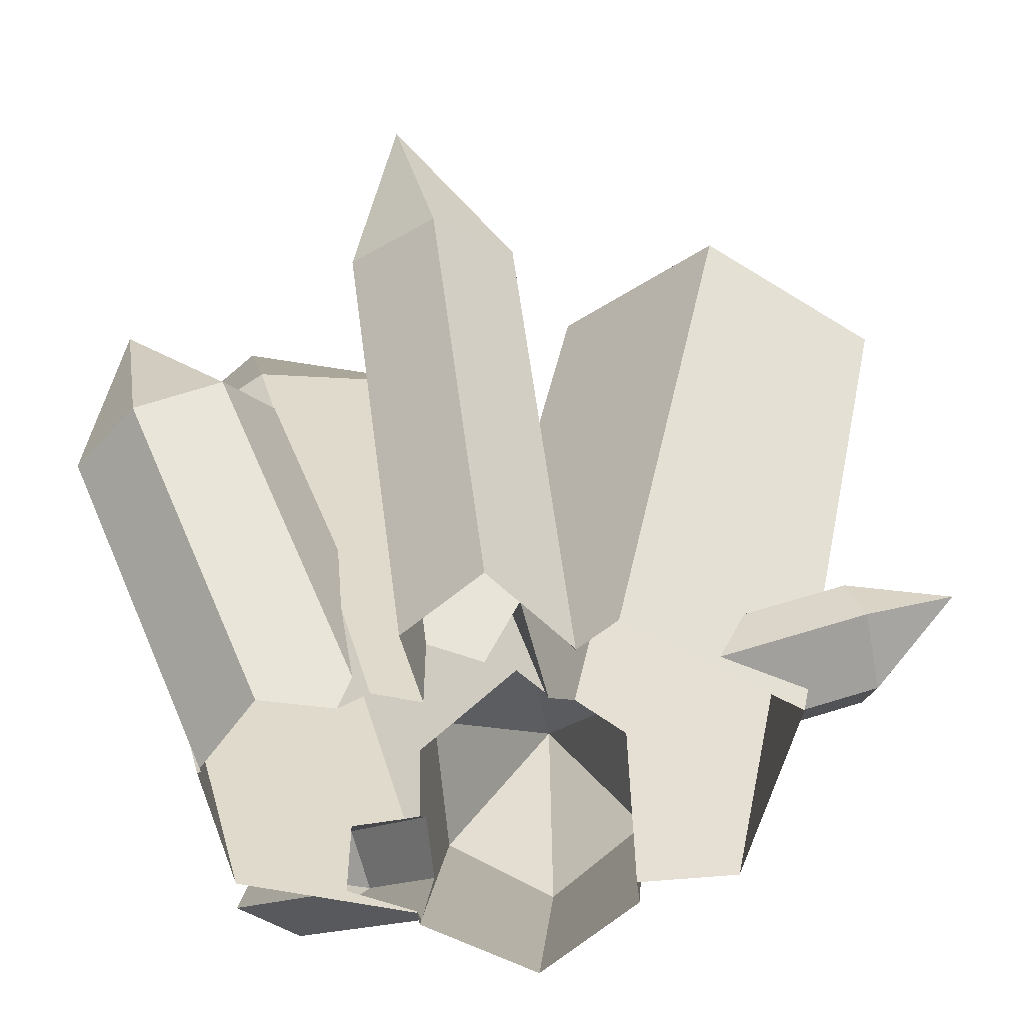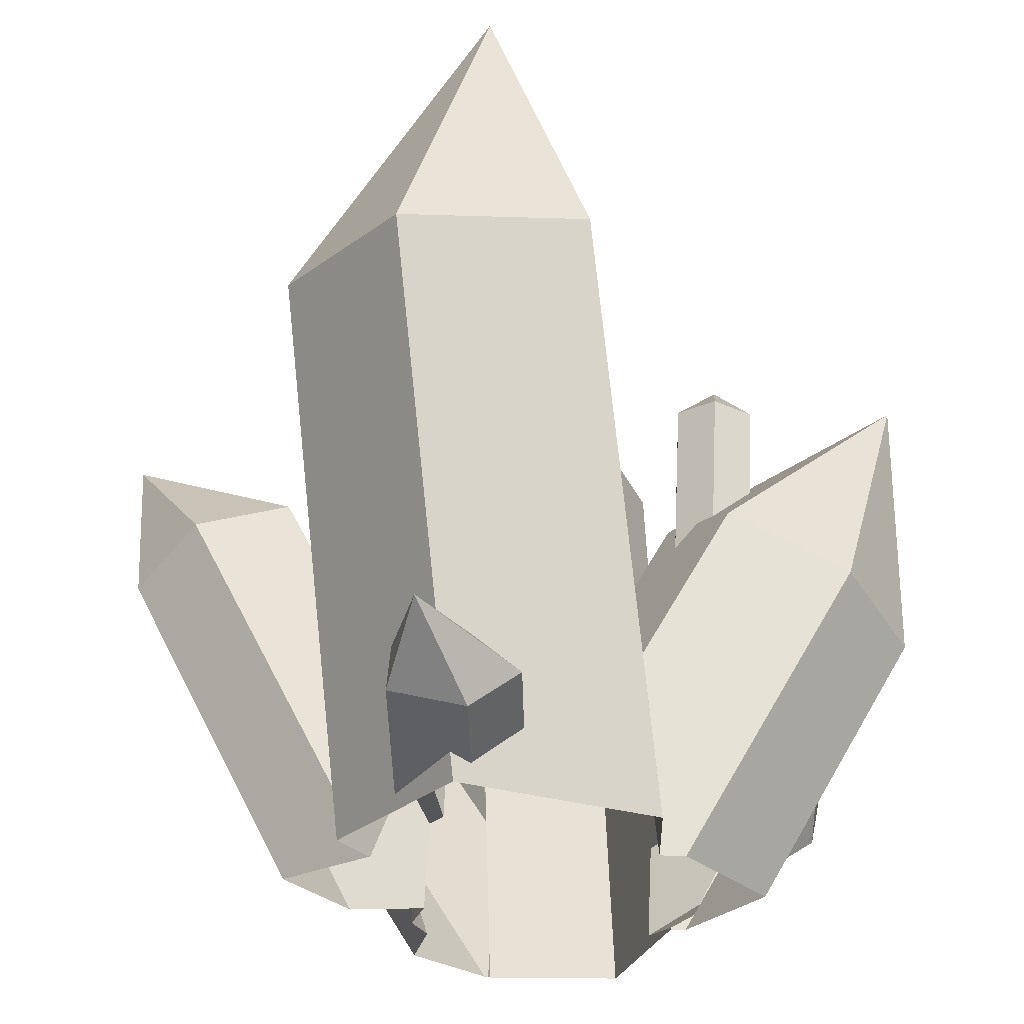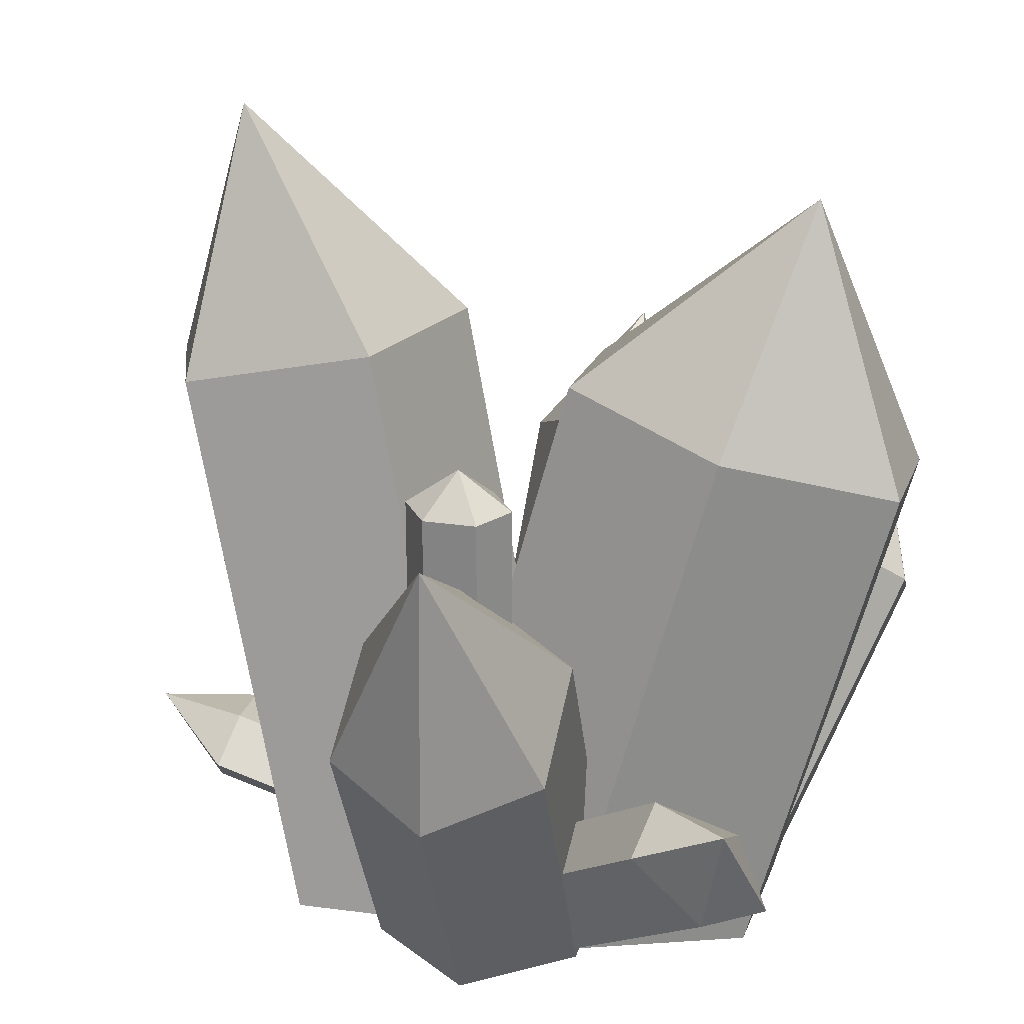
<metadata>
{"format":"obj","ext":"obj","renderer":"f3d","projection":"perspective","resolution":1024,"background":"white","views":[{"elev":-57.2,"azim":-85.5,"up":"+Y"},{"elev":62.2,"azim":2.8,"up":"+Z"},{"elev":26.3,"azim":100.4,"up":"+Y"}]}
</metadata>
<code>
o instance_0.001_ID12
v 0.5947 0 0.1849
v 0.4388 0 0.169
v 0.4409 0 0.1647
v 0.3499 0 0.2382
v 0.4344 0 0.1681
v 0.652 0 0.377
v 0.3677 -0 0.321
v 0.3507 0 0.3575
v 0.3667 0 0.4111
v 0.6688 0 0.3778
v 0.7504 0 0.5035
v 0.21 0 0.4876
v 0.2806 0 0.3947
v 0.3123 0 0.5722
v 0.2785 0 0.6187
v 0.3111 0 0.5726
v 0.6556 0 0.62
v 0.6271 0 0.6185
v 0.7504 0 0.5035
v 0.2785 0 0.6187
v 0.6248 0 0.7297
v 0.4079 0 0.8039
f 1 2 3
f 2 4 5
f 4 2 1
f 4 1 6
f 4 6 7
f 7 6 8
f 8 6 9
f 9 6 10
f 9 10 11
f 9 12 13
f 12 9 11
f 12 11 14
f 14 11 15
f 16 12 14
f 17 18 19
f 18 20 19
f 20 18 21
f 20 21 22
o instance_0_ID4
v 0.3657 0.1269 0.9735
v 0.4736 0.09369 0.8731
v 0.4224 0.139 0.8566
v 0.4736 0.09369 0.8731
v 0.3657 0.1269 0.9735
v 0.4212 0.04835 0.8852
v 0.424 0.1271 0.8191
v 0.4736 0.09369 0.8731
v 0.4771 0.06777 0.7913
v 0.4224 0.139 0.8566
v 0.3657 0.1269 0.9735
v 0.4224 0.139 0.8566
v 0.3384 0.1217 0.8585
v 0.3657 0.1269 0.9735
v 0.3377 0.06567 0.8763
v 0.4212 0.04835 0.8852
v 0.4736 0.09369 0.8731
v 0.4247 0.02188 0.8017
v 0.4771 0.06777 0.7913
v 0.4212 0.04835 0.8852
v 0.4079 0 0.8039
v 0.4247 0.02188 0.8017
v 0.4032 0.02971 0.8103
v 0.6248 0 0.7297
v 0.4771 0.06777 0.7913
v 0.5228 0.6476 0.8701
v 0.3885 0.1233 0.8306
v 0.3133 0.6007 0.9341
v 0.424 0.1271 0.8191
v 0.3384 0.1217 0.8585
v 0.3885 0.1233 0.8306
v 0.343 0.08719 0.7496
v 0.4224 0.139 0.8566
v 0.424 0.1271 0.8191
v 0.3657 0.1269 0.9735
v 0.3384 0.1217 0.8585
v 0.3377 0.06567 0.8763
v 0.4212 0.04835 0.8852
v 0.4032 0.02971 0.8103
v 0.4247 0.02188 0.8017
v 0.3377 0.06567 0.8763
v 0.3442 0.01615 0.7199
v 0.4032 0.02971 0.8103
v 0.2785 0 0.6187
v 0.4079 0 0.8039
v 0.3442 0.01615 0.7199
v 0.1811 0.6192 0.753
v 0.343 0.08719 0.7496
v 0.3885 0.1233 0.8306
v 0.3133 0.6007 0.9341
v 0.5934 0.2205 0.6167
v 0.6248 0 0.7297
v 0.6271 0 0.6185
v 0.5228 0.6476 0.8701
v 0.5855 0.2794 0.5592
v 0.5201 0.695 0.6493
v 0.5228 0.6476 0.8701
v 0.3955 0.9488 0.8209
v 0.3133 0.6007 0.9341
v 0.4032 0.02971 0.8103
v 0.424 0.1271 0.8191
v 0.3885 0.1233 0.8306
v 0.4247 0.02188 0.8017
v 0.4771 0.06777 0.7913
v 0.3377 0.06567 0.8763
v 0.343 0.08719 0.7496
v 0.3442 0.01615 0.7199
v 0.3384 0.1217 0.8585
v 0.4032 0.02971 0.8103
v 0.343 0.08719 0.7496
v 0.3442 0.01615 0.7199
v 0.3885 0.1233 0.8306
v 0.3955 0.9488 0.8209
v 0.1811 0.6192 0.753
v 0.3133 0.6007 0.9341
v 0.1811 0.6192 0.753
v 0.3123 0 0.5722
v 0.2785 0 0.6187
v 0.3538 0.1592 0.515
v 0.3849 0.1942 0.4722
v 0.3089 0.6775 0.5769
v 0.3849 0.08906 0.4722
v 0.6271 0 0.6185
v 0.6959 0.4185 0.622
v 0.5934 0.2205 0.6167
v 0.6556 0 0.62
v 0.8349 0.3464 0.6292
v 0.5855 0.2794 0.5592
v 0.5491 0.2482 0.5271
v 0.5414 0.2276 0.5312
v 0.5542 0.3024 0.4933
v 0.6959 0.4185 0.622
v 0.5934 0.2205 0.6167
v 0.6399 0.4118 0.541
v 0.6644 0.4365 0.5597
v 0.6329 0.4545 0.4974
v 0.641 0.4498 0.5135
v 0.3089 0.6775 0.5769
v 0.3927 0.2821 0.4981
v 0.3849 0.1942 0.4722
v 0.5201 0.695 0.6493
v 0.5414 0.2276 0.5312
v 0.5855 0.2794 0.5592
v 0.3955 0.9488 0.8209
v 0.5228 0.6476 0.8701
v 0.5201 0.695 0.6493
v 0.3955 0.9488 0.8209
v 0.3089 0.6775 0.5769
v 0.1811 0.6192 0.753
v 0.3849 0.1942 0.4722
v 0.3667 0.1032 0.4111
v 0.3849 0.08906 0.4722
v 0.3398 0.1424 0.3209
v 0.3371 0.2512 0.3118
v 0.3927 0.2821 0.4981
v 0.3263 0.3178 0.2759
v 0.3639 0.6575 0.4017
v 0.3046 0.6019 0.2029
v 0.3507 0 0.3575
v 0.3667 0 0.4111
v 0.3667 0.1032 0.4111
v 0.3538 0.1592 0.515
v 0.3849 0.08906 0.4722
v 0.1648 0.4593 0.3726
v 0.174 0.4763 0.4807
v 0.3111 0 0.5726
v 0.174 0.4763 0.4807
v 0.07121 0.423 0.5268
v 0.3538 0.1592 0.515
v 0.3123 0 0.5722
v 0.911 0.3101 0.5118
v 0.6556 0 0.62
v 0.7504 0 0.5035
v 0.8349 0.3464 0.6292
v 0.896 0.622 0.511
v 0.6959 0.4185 0.622
v 0.8349 0.3464 0.6292
v 0.5542 0.3024 0.4933
v 0.709 0.4182 0.3799
v 0.6203 0.247 0.3753
v 0.6424 0.4467 0.4806
v 0.6329 0.4545 0.4974
v 0.6423 0.45 0.4828
v 0.6448 0.4488 0.4791
v 0.6463 0.1557 0.3581
v 0.6203 0.247 0.3753
v 0.639 0.1495 0.3763
v 0.6097 0.6336 0.2353
v 0.5542 0.3024 0.4933
v 0.5165 0.6734 0.418
v 0.5491 0.2482 0.5271
v 0.3927 0.2821 0.4981
v 0.5165 0.6734 0.418
v 0.3639 0.6575 0.4017
v 0.5414 0.2276 0.5312
v 0.5491 0.2482 0.5271
v 0.6959 0.4185 0.622
v 0.6819 0.4398 0.5731
v 0.6644 0.4365 0.5597
v 0.7264 0.4874 0.5446
v 0.896 0.622 0.511
v 0.7282 0.5151 0.5023
v 0.6399 0.4118 0.541
v 0.6819 0.5952 0.5731
v 0.6399 0.5952 0.541
v 0.6644 0.4365 0.5597
v 0.6819 0.4398 0.5731
v 0.641 0.4498 0.5135
v 0.6399 0.4118 0.541
v 0.6644 0.4365 0.5597
v 0.6399 0.5952 0.541
v 0.641 0.4498 0.5135
v 0.6399 0.4118 0.541
v 0.6417 0.4601 0.4978
v 0.6423 0.45 0.4828
v 0.6424 0.5952 0.4806
v 0.6424 0.4467 0.4806
v 0.641 0.4498 0.5135
v 0.6417 0.4601 0.4978
v 0.6329 0.4545 0.4974
v 0.5201 0.695 0.6493
v 0.3089 0.6775 0.5769
v 0.3955 0.9488 0.8209
v 0.1648 0.4593 0.3726
v 0.2806 0 0.3947
v 0.05628 0.3956 0.3519
v 0.3667 0.1032 0.4111
v 0.3667 0 0.4111
v 0.4364 0.8883 0.1497
v 0.3046 0.6019 0.2029
v 0.3639 0.6575 0.4017
v 0.3046 0.6019 0.2029
v 0.3365 0.448 0.1994
v 0.3263 0.3178 0.2759
v 0.3978 0.5622 0.02031
v 0.384 0.4245 0.1076
v 0.4209 0.2608 0.09769
v 0.3263 0.3178 0.2759
v 0.3398 0.1424 0.3209
v 0.3371 0.2512 0.3118
v 0.3371 0.2512 0.3118
v 0.3263 0.3178 0.2759
v 0.2412 0.4089 0.241
v 0.3364 0.4481 0.1993
v 0.3365 0.448 0.1994
v 0.3535 0.03449 0.3369
v 0.2412 0.4089 0.241
v 0.1657 0.3438 0.198
v 0.3398 0.1424 0.3209
v 0.3371 0.2512 0.3118
v 0.3507 0 0.3575
v 0.3535 0.03449 0.3369
v 0.3677 -0 0.321
v 0.3398 0.1424 0.3209
v 0.174 0.4763 0.4807
v 0.1648 0.4593 0.3726
v -0.02151 0.5533 0.4027
v 0.21 0 0.4876
v 0.07121 0.423 0.5268
v -0.001538 0.3731 0.4472
v 0.3111 0 0.5726
v 0.3123 0 0.5722
v 0.3111 0 0.5726
v 0.3119 -0.001433 0.5728
v 0.174 0.4763 0.4807
v -0.02151 0.5533 0.4027
v 0.07121 0.423 0.5268
v 0.6782 0.01812 0.3783
v 0.7504 0 0.5035
v 0.6688 0 0.3778
v 0.6784 0.01814 0.3786
v 0.911 0.3101 0.5118
v 0.682 0.02534 0.3785
v 0.848 0.3461 0.3871
v 0.896 0.622 0.511
v 0.8349 0.3464 0.6292
v 0.911 0.3101 0.5118
v 0.709 0.4182 0.3799
v 0.639 0.1495 0.3763
v 0.6203 0.247 0.3753
v 0.6787 0.1967 0.3783
v 0.7507 0.1721 0.3821
v 0.848 0.3461 0.3871
v 0.682 0.02534 0.3785
v 0.6417 0.4601 0.4978
v 0.6423 0.45 0.4828
v 0.6329 0.4545 0.4974
v 0.6423 0.45 0.4828
v 0.6448 0.4488 0.4791
v 0.6424 0.4467 0.4806
v 0.687 0.5952 0.4522
v 0.6424 0.4467 0.4806
v 0.6424 0.5952 0.4806
v 0.6448 0.4488 0.4791
v 0.687 0.4554 0.4522
v 0.6448 0.4488 0.4791
v 0.687 0.4554 0.4522
v 0.709 0.4182 0.3799
v 0.896 0.622 0.511
v 0.729 0.503 0.4842
v 0.7282 0.5151 0.5023
v 0.6787 0.1967 0.3783
v 0.6463 0.1557 0.3581
v 0.639 0.1495 0.3763
v 0.7373 0.2391 0.185
v 0.6292 0.1274 0.3007
v 0.775 0.2962 0.2753
v 0.5947 0 0.1849
v 0.6292 0.01721 0.3007
v 0.652 0 0.377
v 0.5504 0.5781 0.03653
v 0.652 0.002261 0.377
v 0.6292 0.1274 0.3007
v 0.6463 0.1557 0.3581
v 0.6097 0.6336 0.2353
v 0.4364 0.8883 0.1497
v 0.5165 0.6734 0.418
v 0.6097 0.6336 0.2353
v 0.5165 0.6734 0.418
v 0.4364 0.8883 0.1497
v 0.3639 0.6575 0.4017
v 0.729 0.5952 0.4842
v 0.7282 0.5151 0.5023
v 0.729 0.503 0.4842
v 0.7264 0.5952 0.5446
v 0.7264 0.4874 0.5446
v 0.641 0.4498 0.5135
v 0.7282 0.5151 0.5023
v 0.6417 0.4601 0.4978
v 0.7264 0.4874 0.5446
v 0.6644 0.4365 0.5597
v 0.6819 0.4398 0.5731
v 0.6819 0.4398 0.5731
v 0.7264 0.5952 0.5446
v 0.6819 0.5952 0.5731
v 0.7264 0.4874 0.5446
v 0.6819 0.5952 0.5731
v 0.6844 0.6402 0.5126
v 0.6399 0.5952 0.541
v 0.6844 0.6402 0.5126
v 0.6424 0.5952 0.4806
v 0.6399 0.5952 0.541
v -0.001538 0.3731 0.4472
v 0.2806 0 0.3947
v 0.21 0 0.4876
v 0.05628 0.3956 0.3519
v 0.1648 0.4593 0.3726
v 0.05628 0.3956 0.3519
v -0.02151 0.5533 0.4027
v 0.4364 0.8883 0.1497
v 0.3978 0.5622 0.02031
v 0.3046 0.6019 0.2029
v 0.5504 0.5781 0.03653
v 0.4209 0.2608 0.09769
v 0.3978 0.5622 0.02031
v 0.4954 0.1136 0.1438
v 0.4409 0 0.1647
v 0.4365 0.05758 0.1499
v 0.5947 0 0.1849
v 0.3383 0.3722 0.02772
v 0.4209 0.2608 0.09769
v 0.4954 0.1136 0.1438
v 0.384 0.4245 0.1076
v 0.3796 0.4317 0.1044
v 0.3796 0.4317 0.1044
v 0.3365 0.448 0.1994
v 0.384 0.4245 0.1076
v 0.3364 0.4481 0.1993
v 0.2412 0.4089 0.241
v 0.3364 0.4481 0.1993
v 0.1898 0.502 0.07127
v 0.3535 0.03449 0.3369
v 0.3499 0 0.2382
v 0.3677 -0 0.321
v 0.1667 0.3016 0.1028
v 0.1657 0.3438 0.198
v 0.1898 0.502 0.07127
v 0.1657 0.3438 0.198
v 0.2412 0.4089 0.241
v -0.02151 0.5533 0.4027
v -0.001538 0.3731 0.4472
v 0.07121 0.423 0.5268
v 0.6782 0.01812 0.3783
v 0.652 0 0.377
v 0.652 0.002261 0.377
v 0.6688 0 0.3778
v 0.682 0.02534 0.3785
v 0.6784 0.01814 0.3786
v 0.6782 0.01812 0.3783
v 0.8324 0.1771 0.214
v 0.6292 0.01721 0.3007
v 0.7728 0.1655 0.1471
v 0.6784 0.01814 0.3786
v 0.6782 0.01812 0.3783
v 0.652 0.002261 0.377
v 0.8324 0.1771 0.214
v 0.682 0.02534 0.3785
v 0.6784 0.01814 0.3786
v 0.7507 0.1721 0.3821
v 0.8337 0.2579 0.2933
v 0.896 0.622 0.511
v 0.911 0.3101 0.5118
v 0.848 0.3461 0.3871
v 0.896 0.622 0.511
v 0.848 0.3461 0.3871
v 0.709 0.4182 0.3799
v 0.7507 0.1721 0.3821
v 0.775 0.2962 0.2753
v 0.6787 0.1967 0.3783
v 0.8337 0.2579 0.2933
v 0.6448 0.4488 0.4791
v 0.729 0.503 0.4842
v 0.687 0.4554 0.4522
v 0.6423 0.45 0.4828
v 0.7282 0.5151 0.5023
v 0.6417 0.4601 0.4978
v 0.729 0.5952 0.4842
v 0.687 0.4554 0.4522
v 0.687 0.5952 0.4522
v 0.729 0.503 0.4842
v 0.6844 0.6402 0.5126
v 0.687 0.5952 0.4522
v 0.6424 0.5952 0.4806
v 0.775 0.2962 0.2753
v 0.8538 0.3094 0.1911
v 0.7373 0.2391 0.185
v 0.6292 0.1274 0.3007
v 0.7728 0.1655 0.1471
v 0.6292 0.01721 0.3007
v 0.7373 0.2391 0.185
v 0.4364 0.8883 0.1497
v 0.6097 0.6336 0.2353
v 0.5504 0.5781 0.03653
v 0.6844 0.6402 0.5126
v 0.7264 0.5952 0.5446
v 0.729 0.5952 0.4842
v 0.6819 0.5952 0.5731
v 0.7264 0.5952 0.5446
v 0.6844 0.6402 0.5126
v -0.02151 0.5533 0.4027
v 0.05628 0.3956 0.3519
v -0.001538 0.3731 0.4472
v 0.5504 0.5781 0.03653
v 0.3978 0.5622 0.02031
v 0.4364 0.8883 0.1497
v 0.4365 0.05758 0.1499
v 0.4409 0 0.1647
v 0.4388 0 0.169
v 0.4954 0.1136 0.1438
v 0.4365 0.05758 0.1499
v 0.4209 0.2608 0.09769
v 0.4388 0 0.169
v 0.4344 0 0.1681
v 0.4365 0.05758 0.1499
v 0.3383 0.3722 0.02772
v 0.2435 0.3143 0.027
v 0.4954 0.1136 0.1438
v 0.3796 0.4317 0.1044
v 0.3383 0.3722 0.02772
v 0.1898 0.502 0.07127
v 0.3364 0.4481 0.1993
v 0.3796 0.4317 0.1044
v 0.1898 0.502 0.07127
v 0.2435 0.3143 0.027
v 0.3499 0 0.2382
v 0.1667 0.3016 0.1028
v 0.4344 0 0.1681
v 0.1898 0.502 0.07127
v 0.1667 0.3016 0.1028
v 0.1657 0.3438 0.198
v 0.8538 0.3094 0.1911
v 0.8324 0.1771 0.214
v 0.7728 0.1655 0.1471
v 0.8538 0.3094 0.1911
v 0.8337 0.2579 0.2933
v 0.8324 0.1771 0.214
v 0.8337 0.2579 0.2933
v 0.8538 0.3094 0.1911
v 0.775 0.2962 0.2753
v 0.6844 0.6402 0.5126
v 0.729 0.5952 0.4842
v 0.687 0.5952 0.4522
v 0.8538 0.3094 0.1911
v 0.7728 0.1655 0.1471
v 0.7373 0.2391 0.185
v 0.3383 0.3722 0.02772
v 0.2435 0.3143 0.027
v 0.1898 0.502 0.07127
v 0.1898 0.502 0.07127
v 0.2435 0.3143 0.027
v 0.1667 0.3016 0.1028
f 23 24 25
f 26 27 28
f 29 30 31
f 30 29 32
f 33 34 35
f 36 37 38
f 39 40 41
f 40 39 42
f 43 44 45
f 44 43 46
f 44 46 47
f 47 46 48
f 49 48 50
f 48 49 51
f 48 51 47
f 52 53 54
f 53 52 55
f 55 56 53
f 57 58 59
f 60 61 62
f 61 60 63
f 63 64 61
f 65 66 67
f 66 65 68
f 68 69 66
f 69 68 70
f 69 70 71
f 69 71 72
f 73 74 75
f 74 73 76
f 76 73 77
f 76 77 78
f 79 80 81
f 82 83 84
f 83 82 85
f 83 85 86
f 87 88 89
f 88 87 90
f 91 92 93
f 92 91 94
f 95 96 97
f 98 99 100
f 99 98 101
f 101 98 102
f 102 98 103
f 102 104 101
f 105 106 107
f 106 105 108
f 106 108 109
f 110 111 112
f 111 110 113
f 114 110 115
f 110 114 113
f 113 114 116
f 116 114 117
f 116 118 113
f 118 116 119
f 120 121 122
f 121 120 123
f 121 123 124
f 124 123 125
f 126 127 128
f 129 130 131
f 132 133 134
f 133 132 135
f 135 132 136
f 136 132 137
f 136 137 138
f 138 137 139
f 138 139 140
f 133 141 142
f 141 133 135
f 143 144 145
f 144 143 146
f 144 146 147
f 148 149 150
f 149 148 151
f 151 148 152
f 153 154 155
f 154 153 156
f 157 158 159
f 160 161 162
f 161 160 163
f 163 160 164
f 163 164 165
f 166 161 163
f 167 168 169
f 168 167 170
f 168 170 171
f 171 172 173
f 172 171 170
f 174 175 176
f 175 174 177
f 175 177 178
f 179 180 181
f 182 183 184
f 183 182 179
f 179 182 180
f 185 186 187
f 186 185 188
f 186 188 189
f 190 191 192
f 193 194 195
f 194 193 196
f 197 198 199
f 198 197 196
f 198 196 193
f 200 201 202
f 203 204 205
f 206 207 208
f 207 206 209
f 207 209 210
f 211 212 213
f 214 215 216
f 215 214 217
f 218 217 219
f 217 218 215
f 220 221 222
f 223 224 225
f 224 226 225
f 226 224 227
f 228 229 230
f 229 228 231
f 229 231 232
f 233 234 235
f 234 233 236
f 237 238 239
f 240 241 242
f 241 240 243
f 244 245 246
f 247 248 249
f 250 251 252
f 251 250 253
f 251 253 254
f 254 253 255
f 254 255 256
f 257 258 259
f 260 261 262
f 261 260 263
f 263 260 264
f 264 260 265
f 265 266 264
f 267 268 269
f 270 271 272
f 273 274 275
f 274 273 276
f 276 273 277
f 278 279 280
f 279 281 280
f 281 279 282
f 281 282 283
f 284 285 286
f 285 287 288
f 287 285 284
f 287 284 289
f 290 291 292
f 291 290 293
f 292 291 294
f 291 293 295
f 295 293 296
f 296 293 297
f 298 299 300
f 301 302 303
f 304 305 306
f 305 307 308
f 307 305 304
f 309 310 311
f 310 309 312
f 312 309 313
f 312 313 314
f 315 316 317
f 316 315 318
f 319 320 321
f 322 323 324
f 325 326 327
f 326 325 328
f 329 330 331
f 332 333 334
f 335 336 337
f 336 335 338
f 338 339 340
f 339 338 341
f 341 338 335
f 342 343 344
f 343 342 345
f 345 342 346
f 347 348 349
f 348 347 350
f 351 352 353
f 354 355 356
f 355 354 357
f 357 354 358
f 359 360 361
f 362 363 364
f 365 366 367
f 366 365 368
f 369 370 371
f 372 373 374
f 373 372 375
f 373 375 376
f 373 376 377
f 378 379 380
f 379 378 381
f 381 378 382
f 383 384 385
f 386 387 388
f 389 390 391
f 390 389 392
f 393 394 395
f 394 393 396
f 394 396 397
f 397 396 398
f 399 400 401
f 400 399 402
f 403 404 405
f 406 407 408
f 409 410 411
f 410 409 412
f 413 414 415
f 416 417 418
f 419 420 421
f 422 423 424
f 425 426 427
f 428 429 430
f 431 432 433
f 434 435 436
f 437 435 438
f 435 437 436
f 436 437 439
f 440 441 442
f 443 444 445
f 446 447 448
f 447 446 449
f 450 451 452
f 453 454 455
f 456 457 458
f 459 460 461
f 462 463 464
f 465 466 467
f 468 469 470
f 471 472 473

</code>
